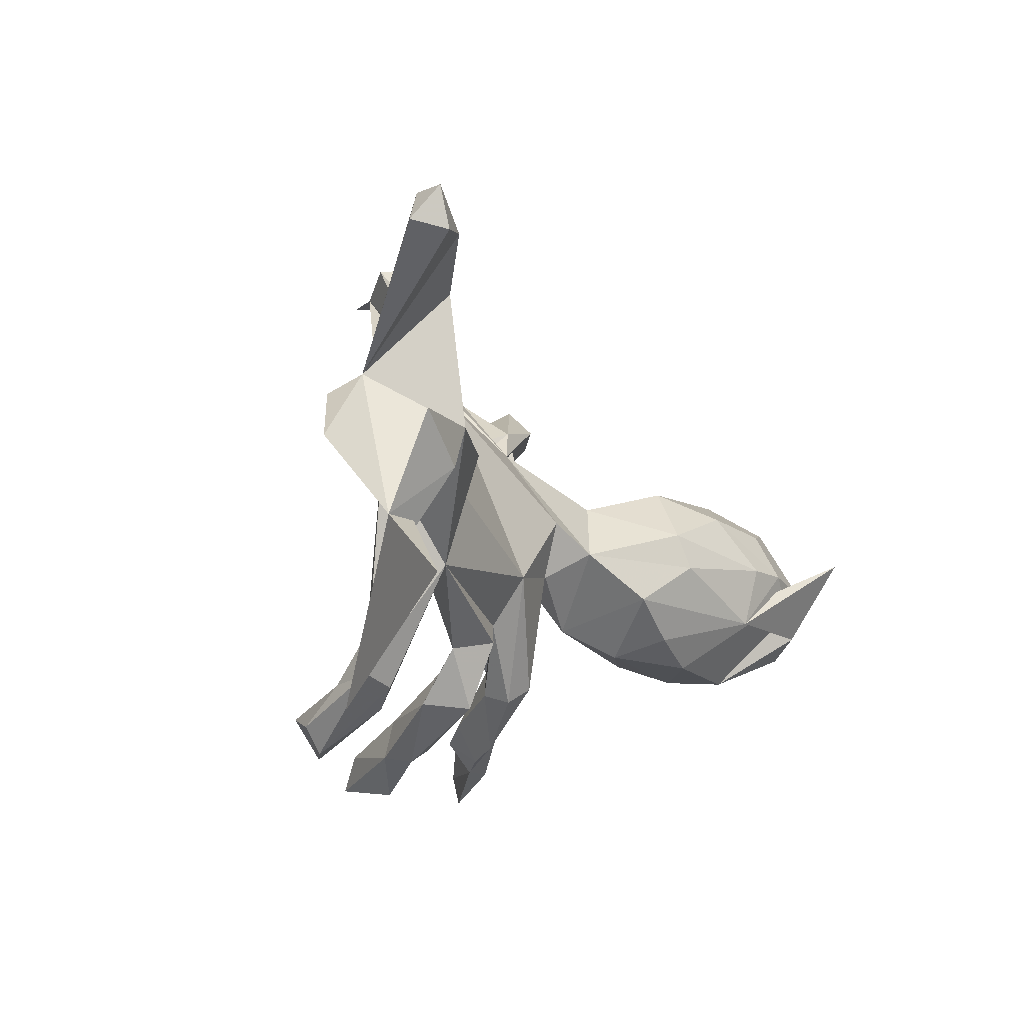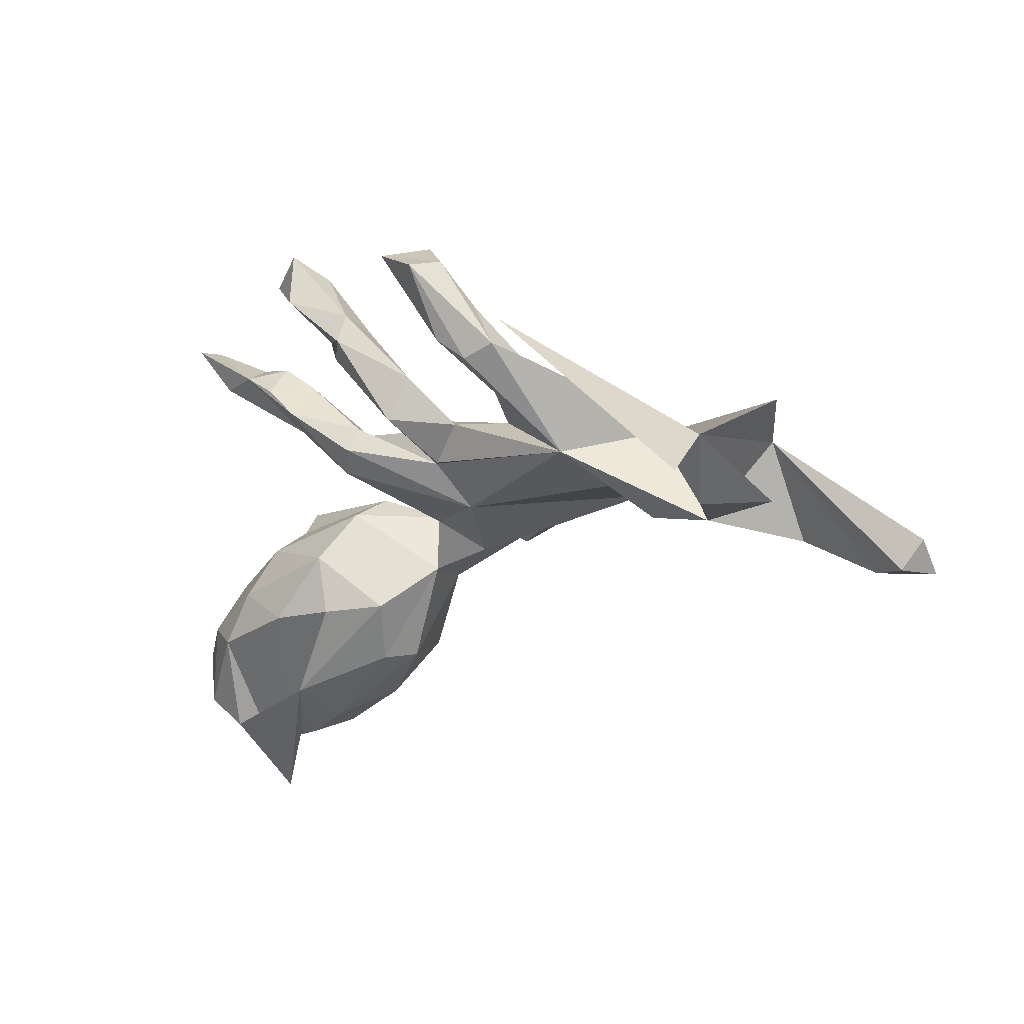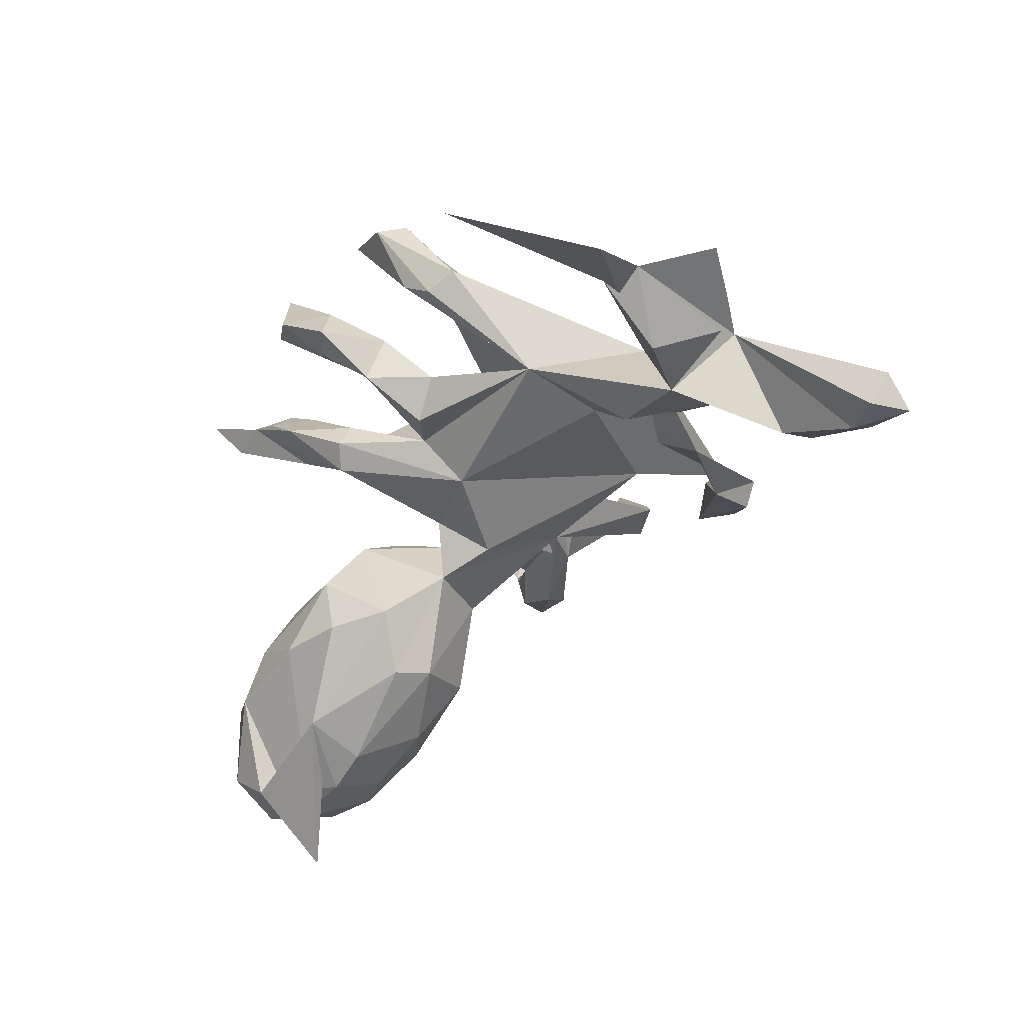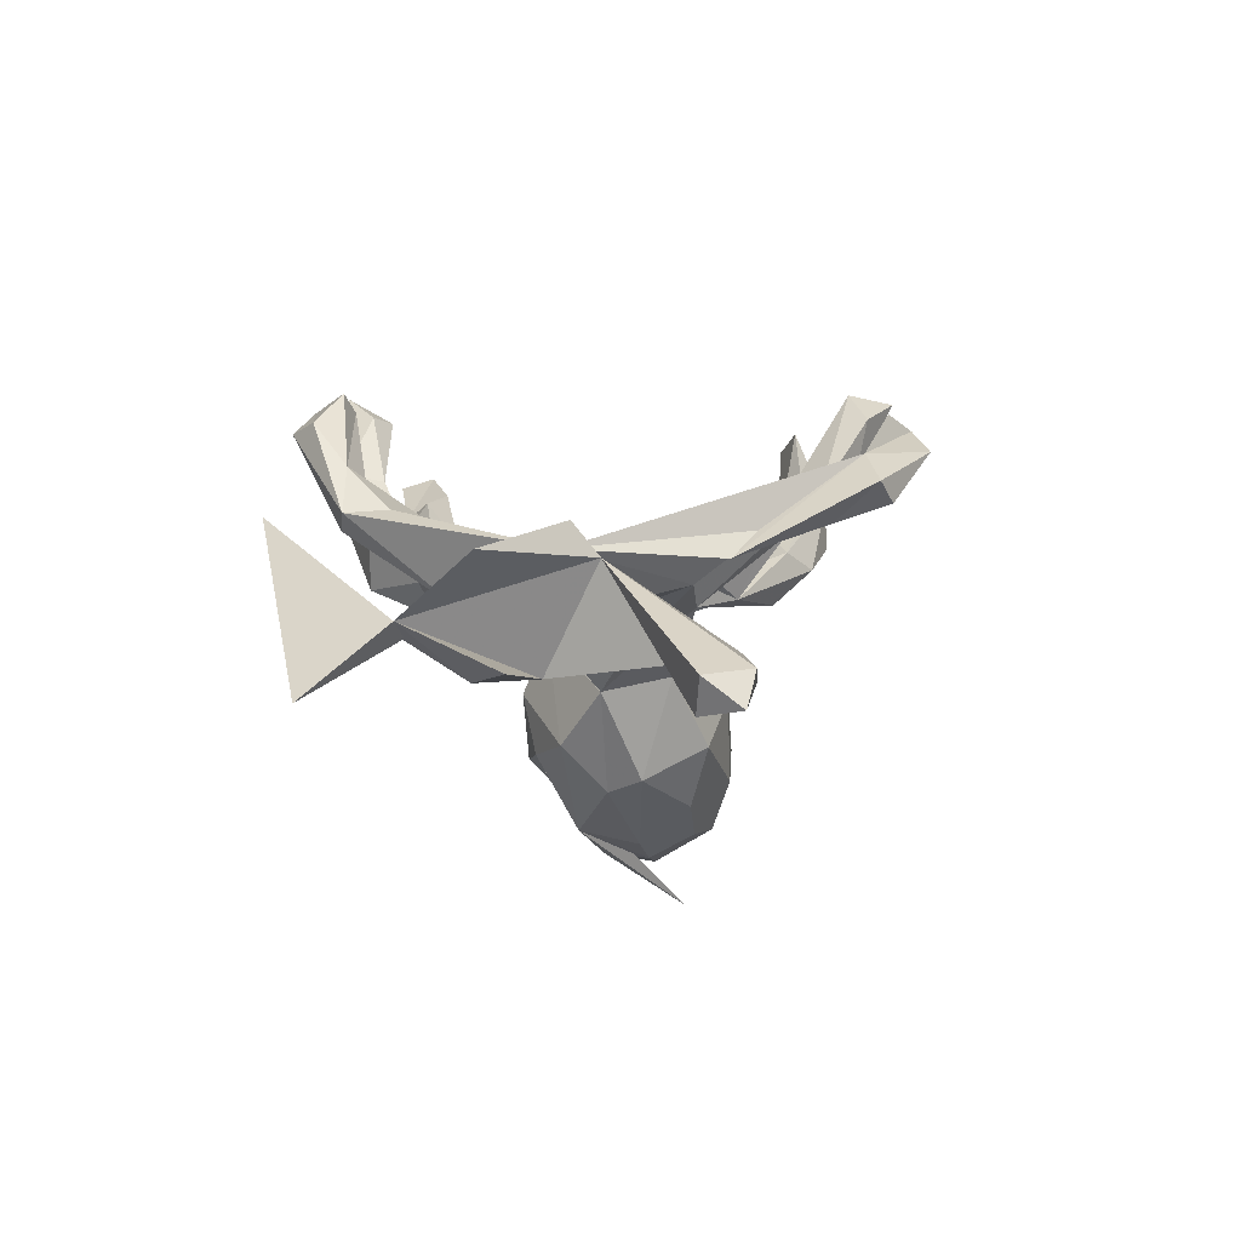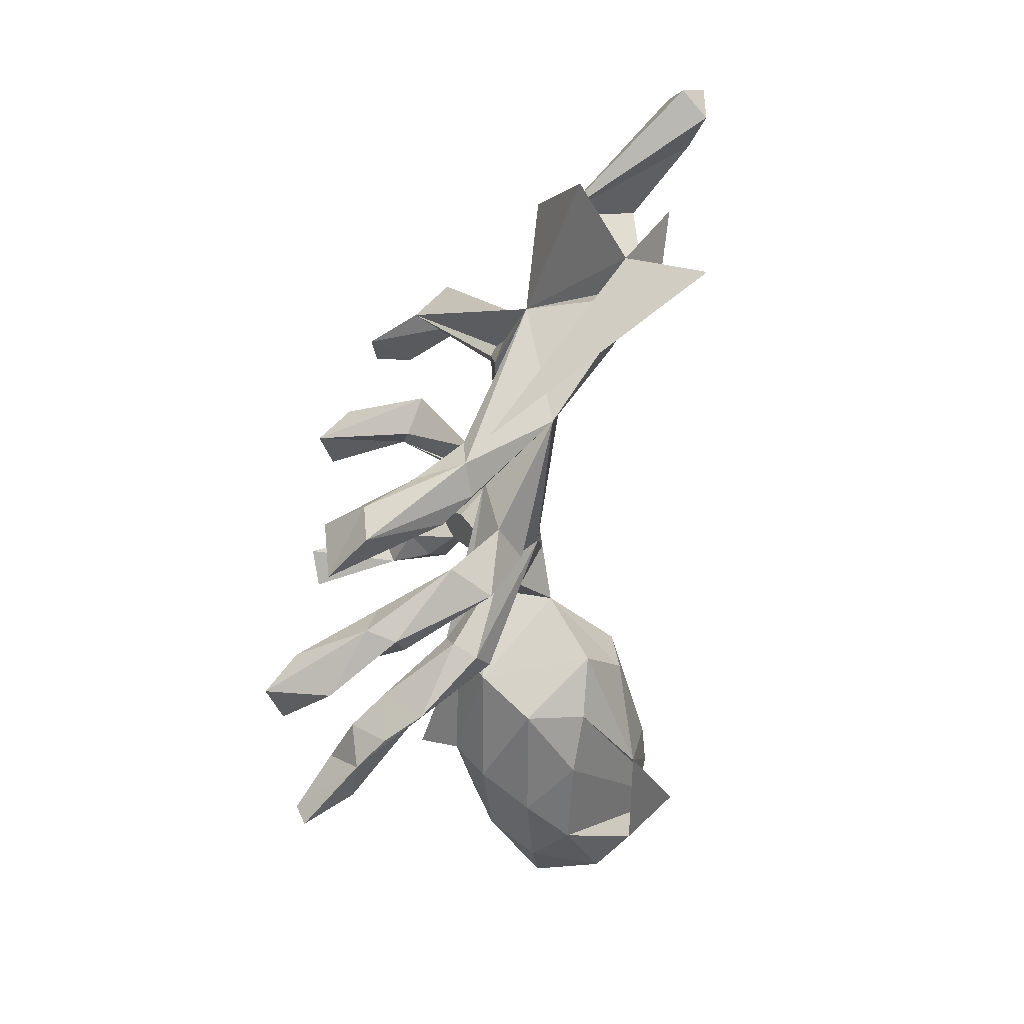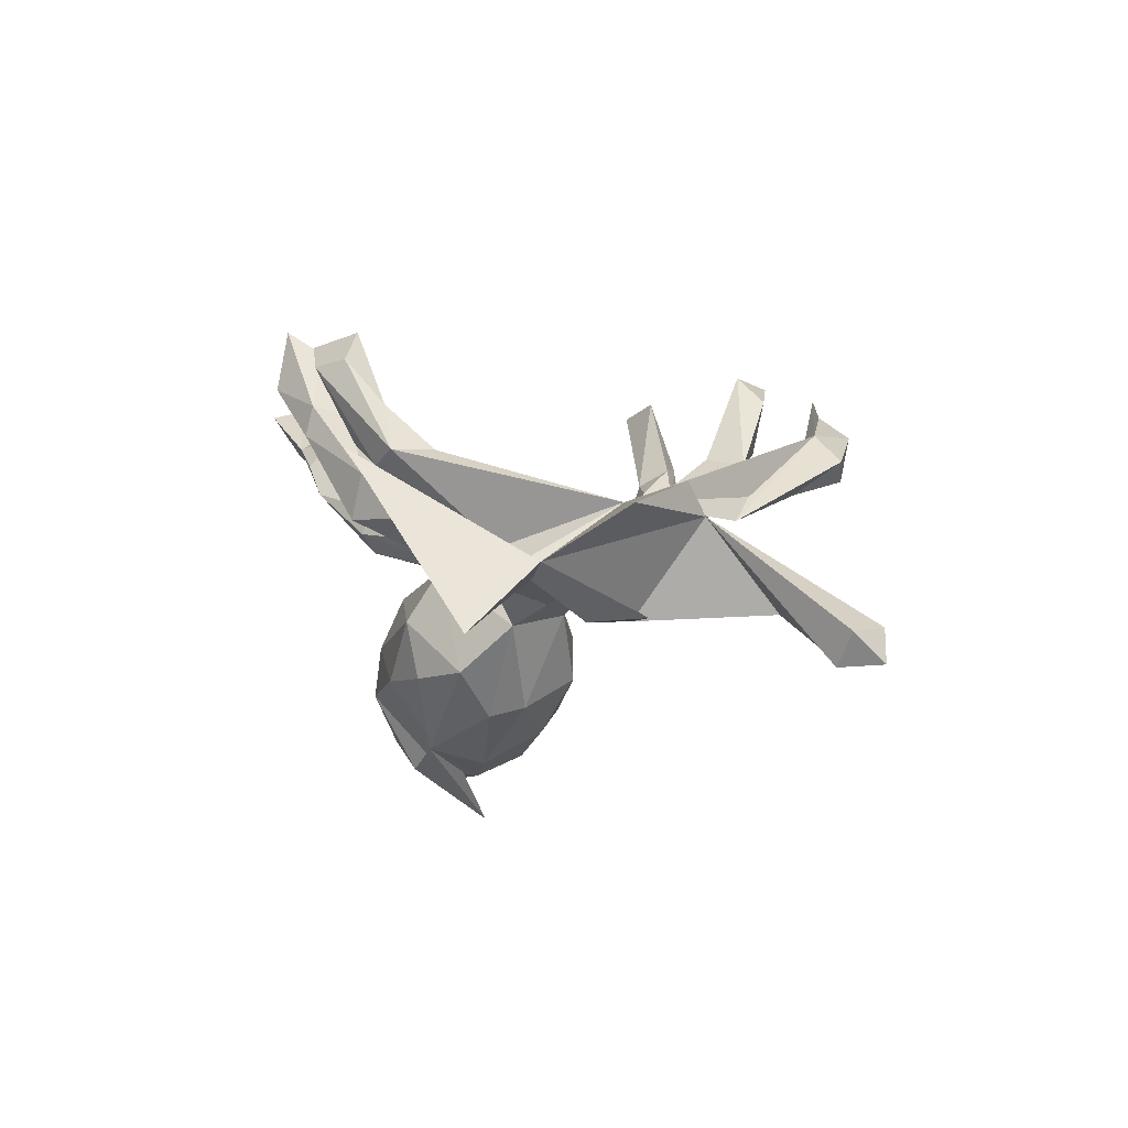
<metadata>
{"format":"obj","ext":"obj","renderer":"f3d","projection":"perspective","resolution":1024,"background":"white","views":[{"elev":-18.0,"azim":116.7,"up":"+Y"},{"elev":-22.1,"azim":45.6,"up":"+Z"},{"elev":-48.6,"azim":54.2,"up":"+Z"},{"elev":-10.2,"azim":98.8,"up":"+Z"},{"elev":-56.7,"azim":83.3,"up":"+Y"},{"elev":-9.5,"azim":75.1,"up":"+Z"}]}
</metadata>
<code>
v -0.1135 -0.4524 0.4201
v -0.1617 0.4968 0.3835
v -0.3484 0.3667 0.2551
v -0.3344 0.3146 0.3834
v -0.397 0.282 0.3643
v -0.1843 -0.4308 0.3867
v -0.06963 -0.396 0.3731
v -0.06597 0.4585 0.3343
v 0.2657 -0.4069 0.2775
v -0.1185 0.424 0.392
v -0.1878 0.446 0.36
v -0.444 -0.3761 0.3517
v -0.4342 -0.4333 0.3328
v -0.3194 -0.3937 0.2463
v 0.1381 -0.4407 0.3268
v 0.08514 0.4995 0.3021
v -0.09431 -0.4724 0.3058
v 0.2008 -0.3752 0.342
v 0.0266 0.5339 0.2871
v -0.287 0.3336 0.2385
v -0.07709 -0.3801 0.2465
v -0.1174 -0.3735 0.3733
v 0.09455 0.5661 0.2341
v -0.3522 -0.3279 0.2969
v -0.07538 0.3735 0.2146
v -0.3193 0.2849 0.2096
v -0.26 -0.3434 0.2622
v 0.1634 -0.3644 0.3181
v -0.3945 -0.3849 0.249
v 0.177 0.4655 0.2152
v -0.06752 0.4349 0.2306
v 0.02867 0.3823 0.186
v 0.2289 -0.4513 0.2687
v -0.3402 0.3667 0.1695
v 0.2478 -0.323 0.1794
v -0.02899 -0.4055 0.183
v 0.0483 0.5031 0.2173
v -0.2565 -0.3863 0.1998
v 0.1994 0.4148 0.09917
v -0.228 -0.2776 0.1789
v 0.01843 -0.4232 0.2529
v 0.0492 0.1725 0.08201
v 0.2906 -0.3428 0.1973
v 0.1898 0.5088 0.1298
v -0.1823 0.3108 0.1348
v 0.01435 -0.3525 0.2369
v -0.2391 0.3491 0.1138
v 0.2296 -0.3808 0.1393
v -0.2862 0.2792 0.101
v 0.2361 0.4924 0.1566
v 0.3302 -0.3386 0.1128
v -0.02814 0.3291 0.2075
v -0.2005 -0.323 0.2102
v -0.2401 0.2705 0.1804
v -0.2001 -0.3746 0.1367
v 0.007283 -0.4331 0.1997
v 0.074 -0.2841 0.1052
v -0.2691 0.2501 0.1376
v -0.1397 -0.28 0.01973
v 0.2747 -0.3543 0.09546
v 0.2494 0.1928 0.06505
v -0.08831 -0.2953 0.09193
v -0.1994 0.2179 0.09234
v -0.2566 -0.2989 0.1388
v 0.06417 -0.2503 0.07435
v -0.1265 0.1954 0.08381
v 0.1163 -0.3507 0.1154
v 0.1766 -0.1471 0.06568
v 0.3214 -0.1542 -0.04165
v -0.07395 0.2359 0.03415
v 0.3237 -0.2626 0.1171
v 0.07177 -0.3584 0.03959
v -0.2058 0.2831 0.04727
v -0.2815 -0.05421 0.06786
v 0.2848 0.105 0.06005
v 0.2056 0.1962 0.006923
v -0.5167 0.0258 0.05832
v -0.5413 -0.02923 0.1167
v -0.2979 0.09305 0.04231
v -0.1176 -0.2417 0.1036
v -0.157 -0.2453 0.05808
v 0.02239 -0.1892 0.01666
v 0.4461 0.02659 0.02012
v 0.1487 -0.2595 0.03556
v -0.1812 0.02047 0.02224
v 0.6334 0.07546 0.02111
v 0.3099 0.2665 0.02511
v -0.5018 -0.08767 0.04818
v -0.1037 -0.31 0.04759
v -0.03067 0.1719 0.01464
v 0.7344 -0.04127 -0.0381
v -0.4274 0.1492 -0.008859
v 0.07997 -0.2392 -0.01421
v 0.601 0.1142 -0.02798
v -0.2888 -0.1273 0.01729
v 0.02842 -0.1028 -0.05142
v -0.5118 -0.1554 -0.007928
v -0.2295 0.1047 -0.06936
v -0.665 -0.1203 -0.04182
v -0.5578 0.1245 -0.006711
v -0.1013 -0.06839 -0.03354
v 0.3551 0.06963 -0.03909
v -0.6676 -0.001025 -0.001234
v 0.3288 -0.004537 -0.06428
v 0.4095 0.1374 -0.04644
v -0.1662 -0.01148 -0.1024
v 0.5052 0.1702 -0.08828
v -0.07228 0.03155 -0.07439
v -0.8108 -0.09147 -0.1563
v 0.6645 -0.1692 -0.1223
v -0.8064 -0.01393 -0.1239
v -0.559 -0.1908 -0.1026
v -0.6794 0.1575 -0.1412
v -0.438 0.1783 -0.08045
v -0.6535 -7.9e-05 -0.151
v -0.3387 -0.1813 -0.07724
v -0.713 -0.1523 -0.1327
v 0.603 -0.198 -0.1205
v 0.5719 0.308 -0.1637
v 0.555 0.2522 -0.1722
v 0.3959 0.0123 -0.1466
v 0.4435 -0.4313 0.08458
v -0.4506 -0.1908 -0.1813
v -0.34 -0.1572 -0.1872
v 0.6849 -0.005534 -0.2044
v 0.7169 -0.2967 -0.2431
v -0.5251 0.1711 -0.2194
v 0.5217 0.01581 -0.1868
v 0.7515 0.3478 -0.2151
v 0.5822 -0.07553 -0.1997
v -0.2858 0.04245 -0.2438
v 0.6867 0.3424 -0.2216
v 0.7998 0.2769 -0.2298
v -0.6227 -0.1901 -0.1927
v -0.243 -0.09501 -0.1844
v -0.3421 0.1538 -0.1792
v 0.6848 0.2921 -0.2593
v -0.4253 0.1104 -0.2759
v 0.7559 0.2662 -0.2795
v -0.3086 -0.02268 -0.2604
v 0.7816 0.3366 -0.2758
v -0.7137 0.06366 -0.4344
v -0.7521 0.1132 -0.2601
v -0.554 0.1014 -0.3135
v -0.4897 0.008701 -0.3362
v -0.8219 0.004511 -0.2737
v -0.7592 -0.1181 -0.2736
v -0.6256 0.1256 -0.2976
v -0.6993 -0.09035 -0.3342
v -0.4825 -0.1036 -0.3103
v -0.7063 0.005716 -0.3507
v -0.5723 0.0135 -0.3545
f 109 111 146
f 115 146 111
f 147 109 146
f 103 111 109
f 122 110 126
f 83 126 110
f 117 109 147
f 149 147 146
f 143 146 115
f 131 138 136
f 127 136 138
f 98 131 136
f 145 138 131
f 140 145 131
f 152 138 145
f 138 144 127
f 148 127 144
f 152 144 138
f 152 148 144
f 113 127 148
f 113 143 115
f 151 146 143
f 114 136 127
f 114 127 113
f 143 113 148
f 151 143 148
f 141 133 139
f 94 139 133
f 137 141 139
f 129 133 141
f 137 139 94
f 120 137 94
f 94 133 129
f 132 129 141
f 132 141 137
f 119 132 137
f 150 142 149
f 134 149 142
f 152 150 149
f 124 142 150
f 145 140 150
f 135 150 140
f 152 145 150
f 106 140 131
f 151 152 149
f 146 151 149
f 148 152 151
f 134 147 149
f 32 42 90
f 68 90 42
f 76 90 61
f 75 61 90
f 83 75 90
f 87 61 75
f 79 78 74
f 88 74 78
f 85 79 74
f 92 78 79
f 70 101 42
f 68 42 101
f 83 90 68
f 88 78 77
f 100 77 78
f 103 88 77
f 95 74 88
f 81 64 40
f 24 40 64
f 80 81 40
f 59 64 81
f 53 80 40
f 68 81 80
f 84 65 57
f 21 57 65
f 67 84 57
f 68 65 84
f 83 68 71
f 43 71 68
f 51 83 71
f 14 64 59
f 101 59 81
f 62 80 53
f 55 62 53
f 82 80 62
f 46 57 21
f 36 21 65
f 69 35 68
f 43 68 35
f 48 35 69
f 29 64 14
f 55 14 59
f 59 89 55
f 62 55 89
f 96 89 59
f 29 13 12
f 14 12 13
f 24 29 12
f 14 13 29
f 14 24 12
f 24 14 27
f 38 27 14
f 40 24 27
f 21 6 22
f 1 22 6
f 46 21 22
f 17 6 21
f 46 7 41
f 1 41 7
f 67 46 41
f 22 7 46
f 43 18 9
f 15 9 18
f 51 43 9
f 28 18 43
f 41 1 17
f 6 17 1
f 56 41 17
f 22 1 7
f 11 10 2
f 8 2 10
f 31 11 2
f 25 10 11
f 32 8 10
f 31 2 8
f 20 3 4
f 5 4 3
f 31 25 11
f 52 10 25
f 26 4 5
f 28 15 18
f 48 15 28
f 33 9 15
f 48 33 15
f 51 9 33
f 45 20 54
f 26 54 20
f 63 45 54
f 3 20 45
f 119 107 94
f 105 94 107
f 118 110 122
f 122 126 118
f 83 118 126
f 110 118 130
f 83 130 118
f 125 110 130
f 129 119 94
f 120 107 119
f 137 120 119
f 128 107 120
f 142 124 123
f 116 123 124
f 134 142 123
f 99 109 117
f 134 117 147
f 112 117 134
f 128 110 125
f 128 125 130
f 128 130 83
f 69 128 83
f 106 135 140
f 98 106 131
f 94 110 128
f 121 107 128
f 69 121 128
f 104 107 121
f 64 29 24
f 53 27 38
f 55 53 38
f 40 27 53
f 56 21 36
f 35 48 28
f 35 28 43
f 55 38 14
f 17 21 56
f 72 56 36
f 60 33 48
f 37 16 19
f 30 19 16
f 23 37 19
f 39 16 37
f 23 19 30
f 50 23 30
f 39 30 16
f 32 31 8
f 26 5 3
f 26 20 4
f 67 41 56
f 100 114 113
f 114 98 136
f 92 98 114
f 102 105 107
f 94 128 120
f 103 115 111
f 90 106 98
f 69 104 121
f 102 107 104
f 91 110 94
f 95 135 106
f 86 91 94
f 112 99 117
f 103 109 99
f 123 112 134
f 97 99 112
f 135 95 116
f 97 116 95
f 124 135 116
f 65 68 82
f 80 82 68
f 73 47 70
f 45 70 47
f 90 73 70
f 34 47 73
f 96 82 89
f 62 89 82
f 69 82 96
f 83 110 91
f 99 88 103
f 97 88 99
f 87 83 39
f 30 39 83
f 93 69 84
f 68 84 69
f 72 93 84
f 82 69 93
f 101 96 59
f 72 82 93
f 108 96 101
f 88 97 95
f 112 116 97
f 51 69 83
f 96 104 69
f 76 104 96
f 106 85 95
f 74 95 85
f 101 85 106
f 86 83 91
f 101 81 68
f 72 65 82
f 60 69 51
f 36 65 72
f 48 69 60
f 43 51 71
f 67 72 84
f 56 72 67
f 46 67 57
f 50 39 44
f 37 44 39
f 23 50 44
f 87 39 50
f 31 90 25
f 70 25 90
f 61 87 30
f 50 30 87
f 76 61 30
f 73 49 34
f 26 34 49
f 63 49 73
f 3 47 34
f 3 45 47
f 66 70 45
f 63 66 45
f 101 70 66
f 52 25 70
f 31 32 90
f 52 42 32
f 83 76 30
f 49 63 58
f 54 58 63
f 26 49 58
f 26 58 54
f 101 66 63
f 90 101 63
f 70 42 52
f 33 60 51
f 100 113 115
f 132 119 129
f 135 124 150
f 44 37 23
f 26 3 34
f 63 73 90
f 75 83 87
f 100 78 92
f 114 100 92
f 98 92 79
f 85 101 90
f 108 90 76
f 103 77 100
f 98 85 90
f 108 76 96
f 83 104 76
f 106 108 101
f 90 108 106
f 83 105 102
f 83 102 104
f 98 79 85
f 100 115 103
f 94 105 83
f 32 10 52
f 116 112 123
f 94 83 86

</code>
